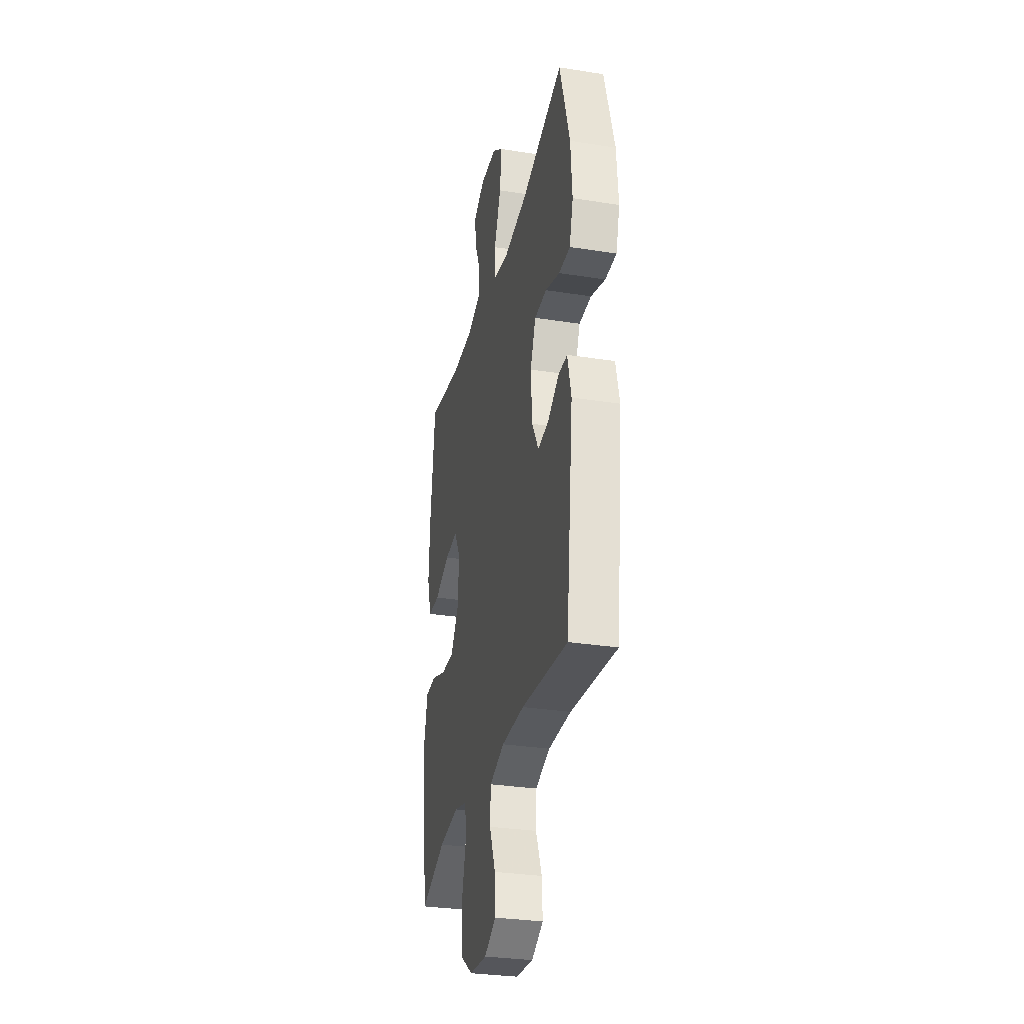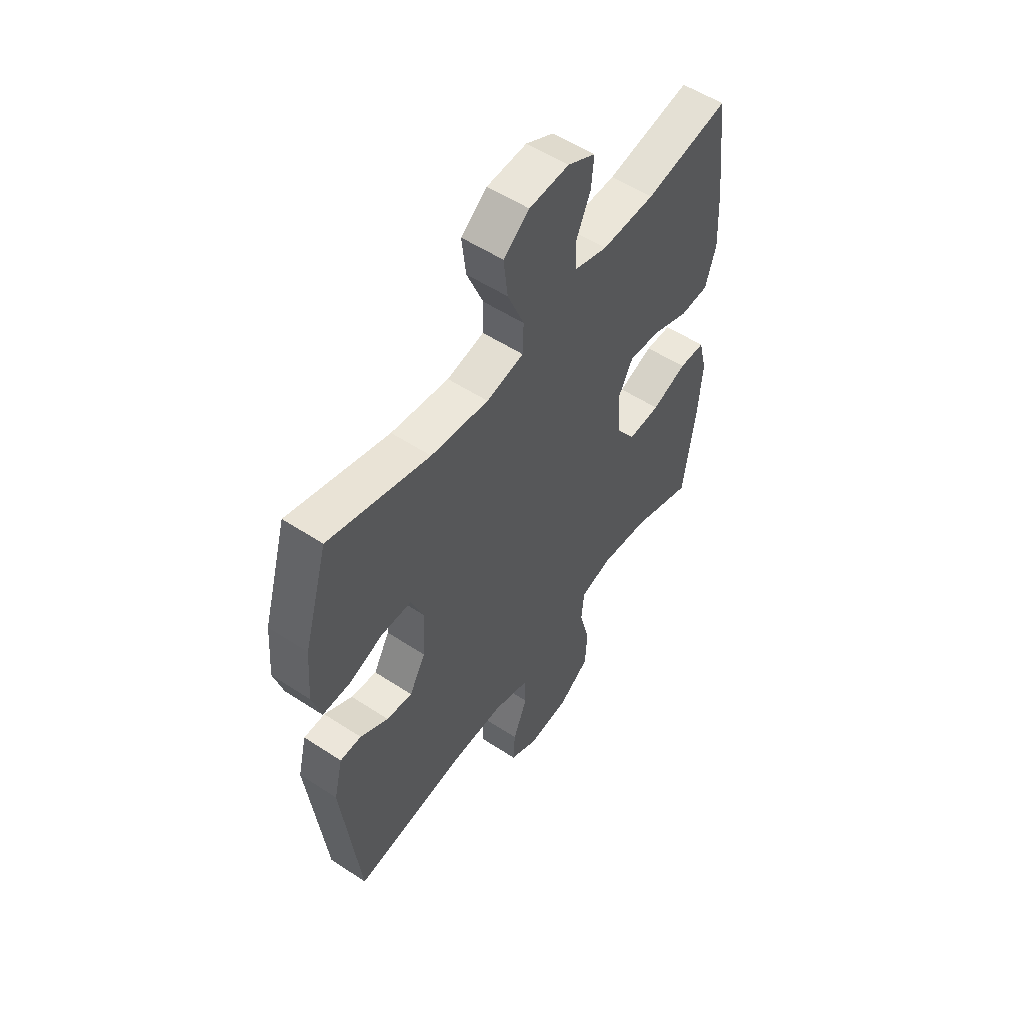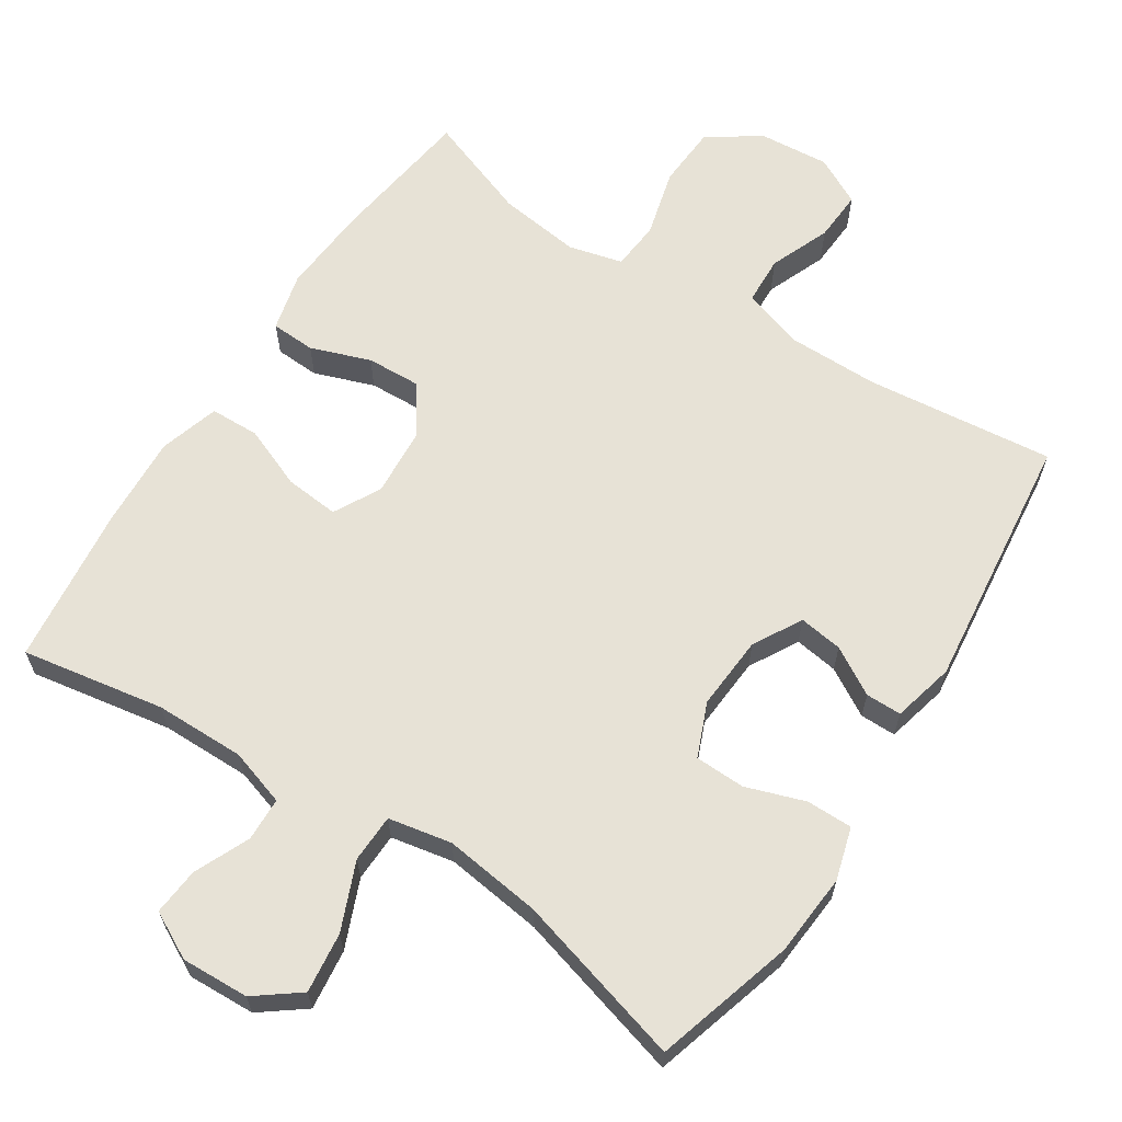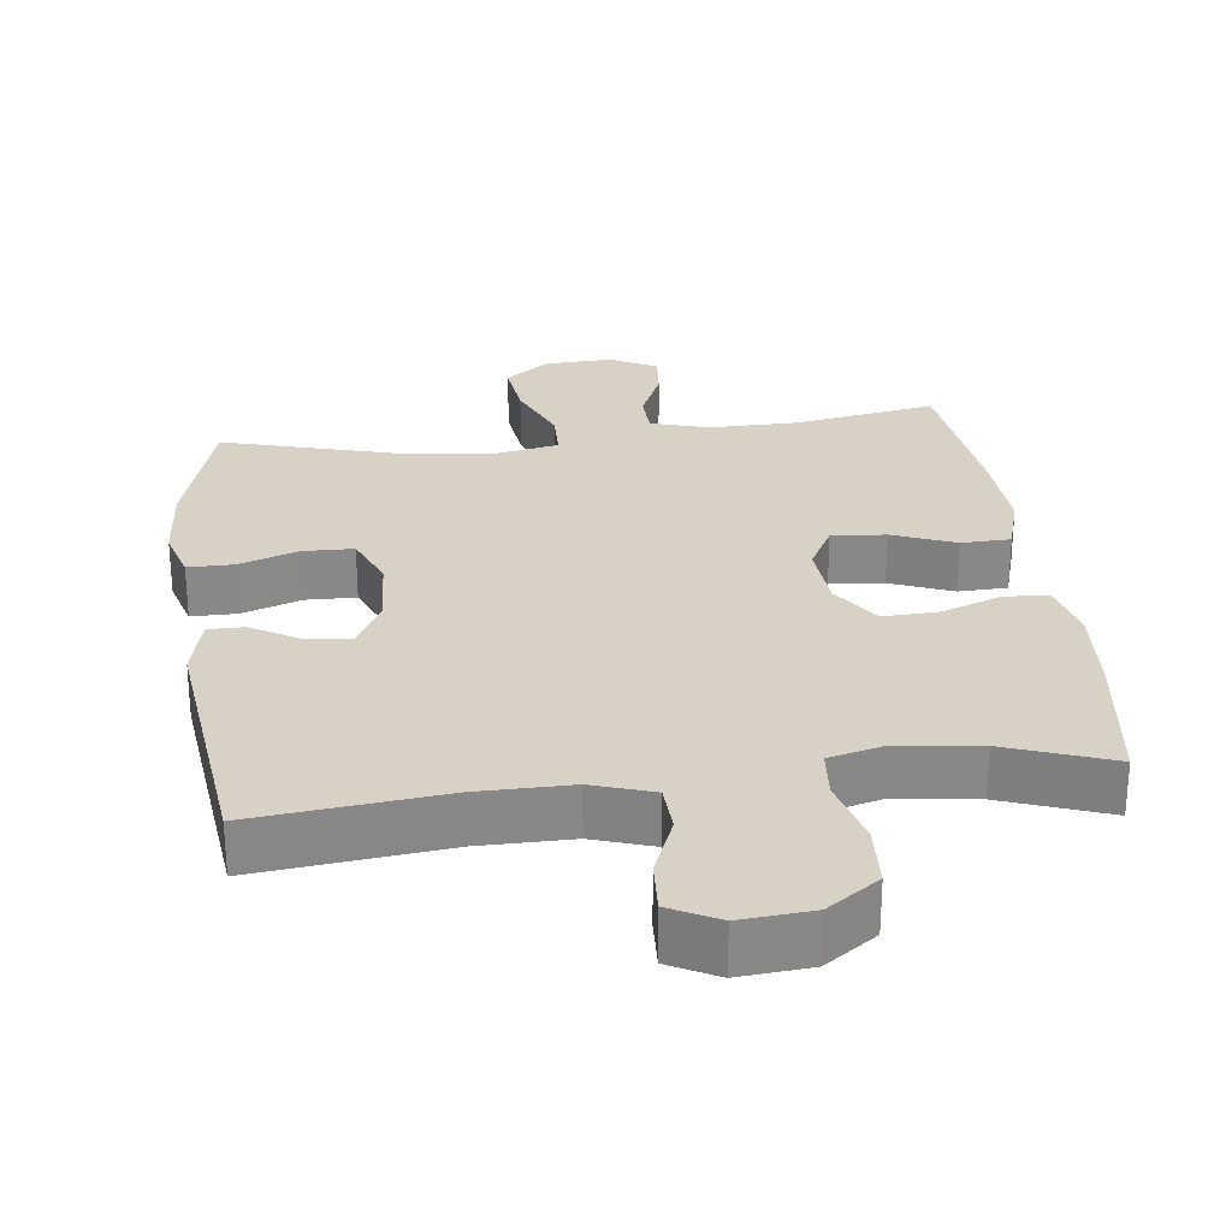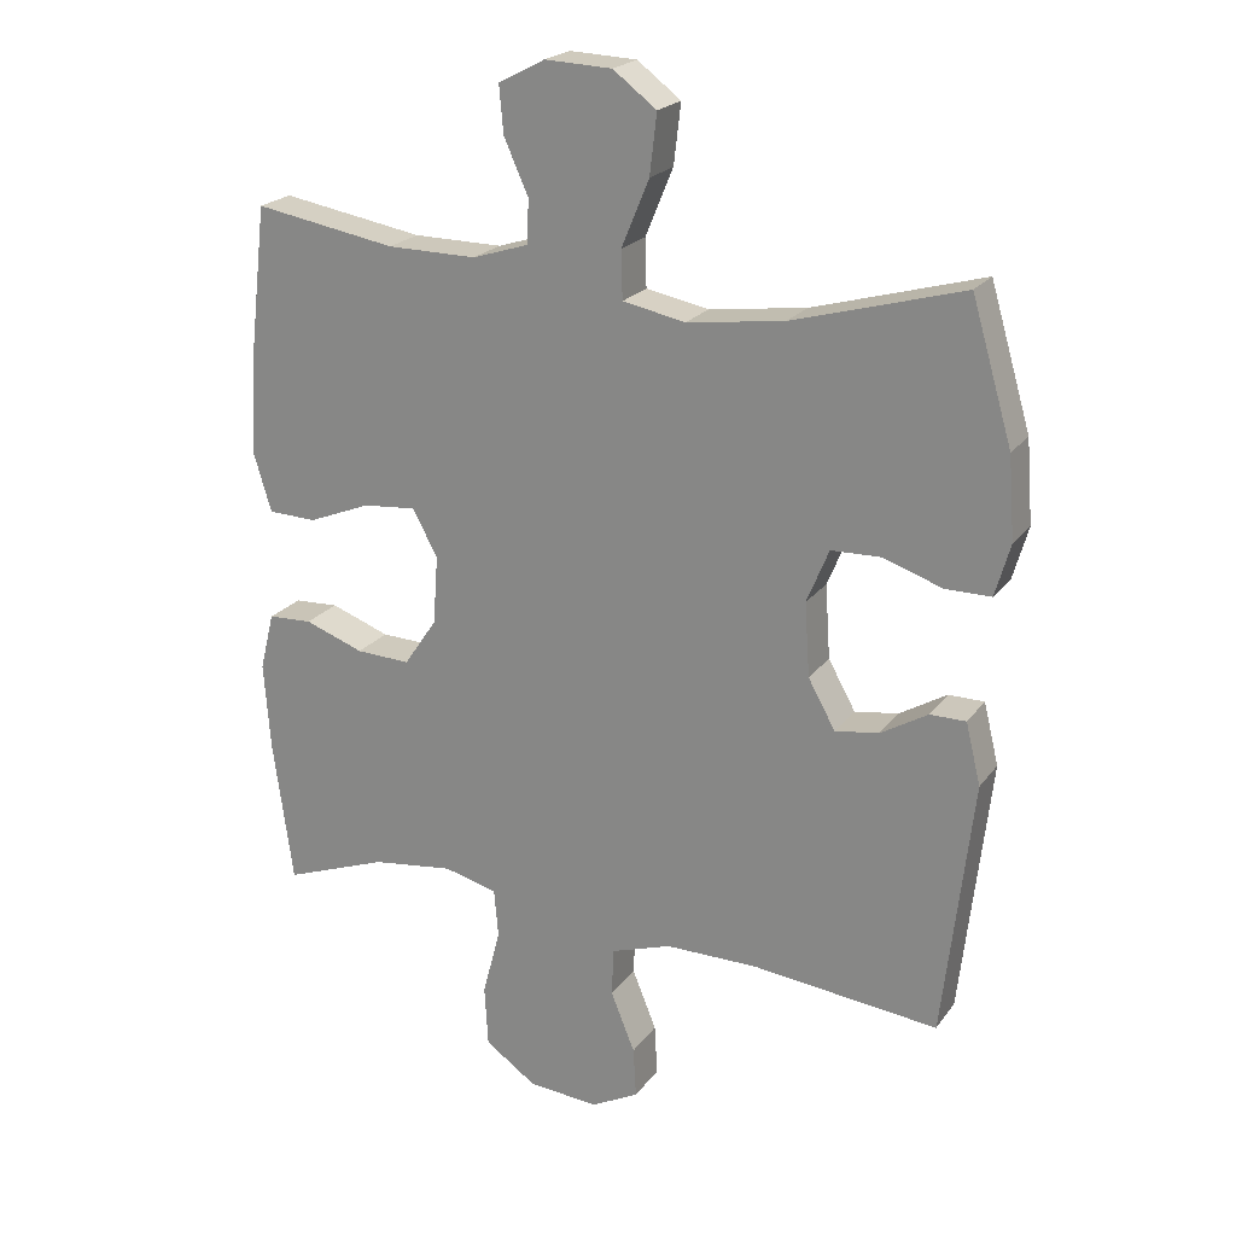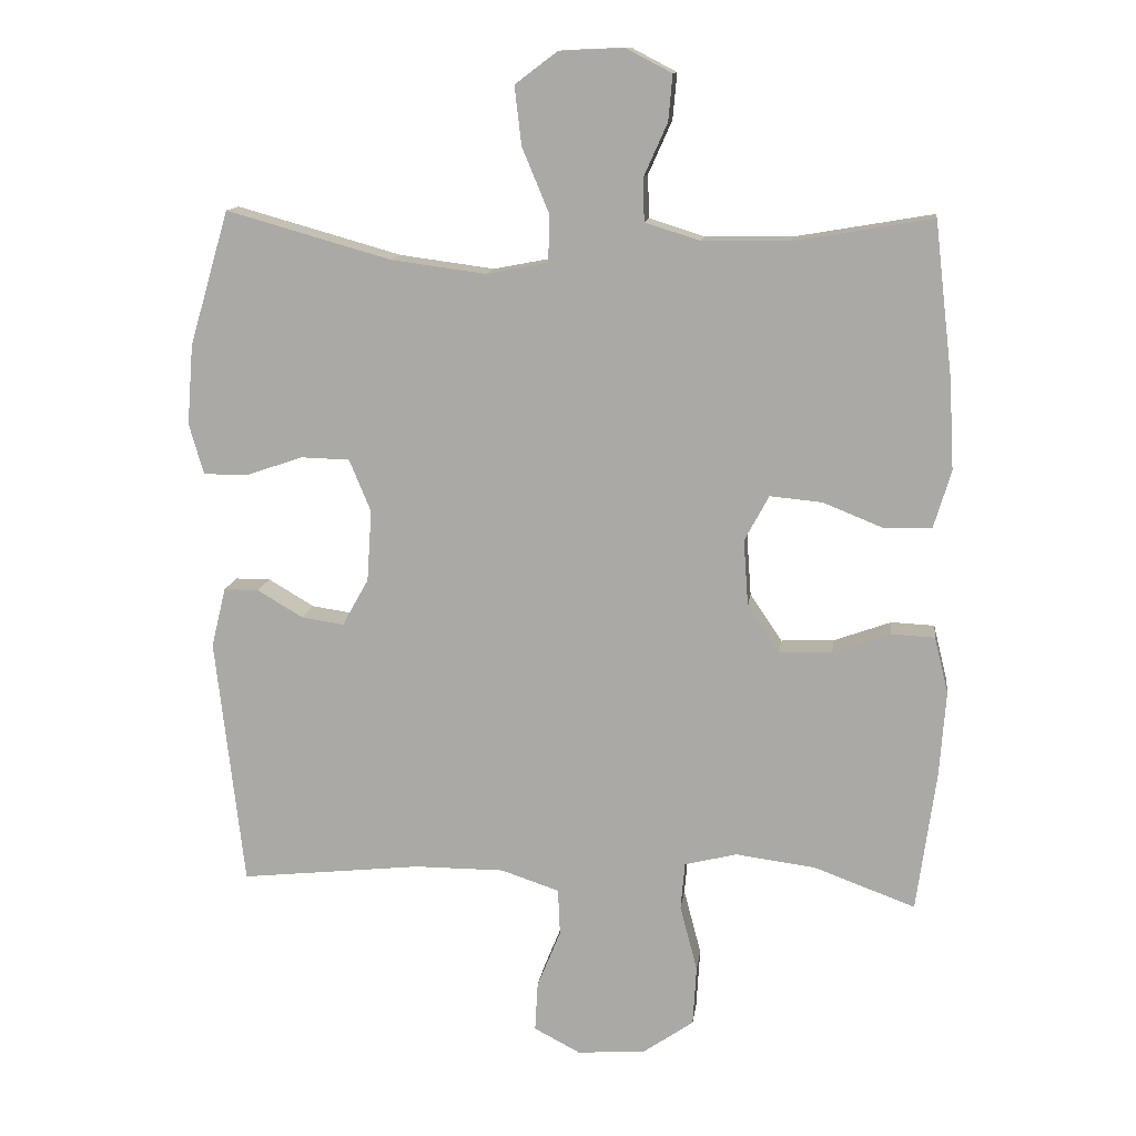
<metadata>
{"format":"obj","ext":"obj","renderer":"f3d","projection":"perspective","resolution":1024,"background":"white","views":[{"elev":-30.7,"azim":77.2,"up":"+Z"},{"elev":54.5,"azim":124.8,"up":"+Z"},{"elev":63.5,"azim":32.9,"up":"+Y"},{"elev":27.6,"azim":172.8,"up":"+Y"},{"elev":21.6,"azim":26.2,"up":"+Z"},{"elev":12.9,"azim":-172.6,"up":"+Z"}]}
</metadata>
<code>
v -0.5 0.07 0.5
v -0.301 0.07 0.466
v -0.176 0.07 0.465
v -0.097 0.07 0.49
v -0.095 0.07 0.551
v -0.129 0.07 0.627
v -0.135 0.07 0.693
v -0.07 0.07 0.727
v 0.024 0.07 0.723
v 0.085 0.07 0.677
v 0.075 0.07 0.593
v 0.036 0.07 0.499
v 0.038 0.07 0.432
v 0.126 0.07 0.415
v 0.262 0.07 0.433
v 0.5 0.07 0.5
v 0.557 0.07 0.306
v 0.566 0.07 0.191
v 0.545 0.07 0.118
v 0.481 0.07 0.118
v 0.399 0.07 0.146
v 0.329 0.07 0.144
v 0.298 0.07 0.069
v 0.305 0.07 -0.034
v 0.343 0.07 -0.102
v 0.404 0.07 -0.093
v 0.47 0.07 -0.054
v 0.52 0.07 -0.054
v 0.541 0.07 -0.14
v 0.5 0.07 -0.5
v 0.238 0.07 -0.472
v 0.109 0.07 -0.472
v 0.025 0.07 -0.5
v 0.022 0.07 -0.567
v 0.056 0.07 -0.651
v 0.06 0.07 -0.722
v -0.007 0.07 -0.757
v -0.106 0.07 -0.749
v -0.178 0.07 -0.699
v -0.183 0.07 -0.613
v -0.158 0.07 -0.518
v -0.164 0.07 -0.45
v -0.239 0.07 -0.431
v -0.354 0.07 -0.446
v -0.5 0.07 -0.5
v -0.528 0.07 -0.297
v -0.537 0.07 -0.174
v -0.517 0.07 -0.093
v -0.455 0.07 -0.09
v -0.372 0.07 -0.12
v -0.296 0.07 -0.123
v -0.25 0.07 -0.055
v -0.243 0.07 0.041
v -0.278 0.07 0.106
v -0.353 0.07 0.099
v -0.44 0.07 0.064
v -0.508 0.07 0.066
v -0.533 0.07 0.149
v -0.526 0.07 0.278
v -0.5 0 0.5
v -0.301 0 0.466
v -0.176 0 0.465
v -0.097 0 0.49
v -0.095 0 0.551
v -0.129 0 0.627
v -0.135 0 0.693
v -0.07 0 0.727
v 0.024 0 0.723
v 0.085 0 0.677
v 0.075 0 0.593
v 0.036 0 0.499
v 0.038 0 0.432
v 0.126 0 0.415
v 0.262 0 0.433
v 0.5 0 0.5
v 0.557 0 0.306
v 0.566 0 0.191
v 0.545 0 0.118
v 0.481 0 0.118
v 0.399 0 0.146
v 0.329 0 0.144
v 0.298 0 0.069
v 0.305 0 -0.034
v 0.343 0 -0.102
v 0.404 0 -0.093
v 0.47 0 -0.054
v 0.52 0 -0.054
v 0.541 0 -0.14
v 0.5 0 -0.5
v 0.238 0 -0.472
v 0.109 0 -0.472
v 0.025 0 -0.5
v 0.022 0 -0.567
v 0.056 0 -0.651
v 0.06 0 -0.722
v -0.007 0 -0.757
v -0.106 0 -0.749
v -0.178 0 -0.699
v -0.183 0 -0.613
v -0.158 0 -0.518
v -0.164 0 -0.45
v -0.239 0 -0.431
v -0.354 0 -0.446
v -0.5 0 -0.5
v -0.528 0 -0.297
v -0.537 0 -0.174
v -0.517 0 -0.093
v -0.455 0 -0.09
v -0.372 0 -0.12
v -0.296 0 -0.123
v -0.25 0 -0.055
v -0.243 0 0.041
v -0.278 0 0.106
v -0.353 0 0.099
v -0.44 0 0.064
v -0.508 0 0.066
v -0.533 0 0.149
v -0.526 0 0.278
f 59 1 2
f 58 59 2
f 57 58 2
f 56 57 2
f 55 56 2
f 54 55 2 3
f 53 54 3 4
f 52 53 4
f 48 49 50
f 47 48 50
f 46 47 50
f 45 46 50
f 44 45 50
f 43 44 50 51
f 42 43 51 52
f 39 40 41
f 38 39 41
f 37 38 41
f 36 37 41
f 35 36 41
f 34 35 41
f 33 34 41 42
f 42 52 4
f 33 42 4
f 32 33 4
f 29 30 31
f 28 29 31
f 27 28 31
f 26 27 31
f 25 26 31 32
f 19 20 21
f 18 19 21
f 17 18 21
f 16 17 21
f 15 16 21
f 14 15 21 22
f 13 14 22 23
f 10 11 12
f 9 10 12
f 8 9 12
f 7 8 12
f 6 7 12
f 5 6 12
f 5 12 13
f 4 5 13
f 32 4 13
f 25 32 13
f 24 25 13
f 13 23 24
f 61 60 118
f 61 118 117
f 61 117 116
f 61 116 115
f 61 115 114
f 62 61 114 113
f 63 62 113 112
f 63 112 111
f 109 108 107
f 109 107 106
f 109 106 105
f 109 105 104
f 109 104 103
f 110 109 103 102
f 111 110 102 101
f 100 99 98
f 100 98 97
f 100 97 96
f 100 96 95
f 100 95 94
f 100 94 93
f 101 100 93 92
f 63 111 101
f 63 101 92
f 63 92 91
f 90 89 88
f 90 88 87
f 90 87 86
f 90 86 85
f 91 90 85 84
f 80 79 78
f 80 78 77
f 80 77 76
f 80 76 75
f 80 75 74
f 81 80 74 73
f 82 81 73 72
f 71 70 69
f 71 69 68
f 71 68 67
f 71 67 66
f 71 66 65
f 71 65 64
f 72 71 64
f 72 64 63
f 72 63 91
f 72 91 84
f 72 84 83
f 83 82 72
f 1 60 61 2
f 2 61 62 3
f 3 62 63 4
f 4 63 64 5
f 5 64 65 6
f 6 65 66 7
f 7 66 67 8
f 8 67 68 9
f 9 68 69 10
f 10 69 70 11
f 11 70 71 12
f 12 71 72 13
f 13 72 73 14
f 14 73 74 15
f 15 74 75 16
f 16 75 76 17
f 17 76 77 18
f 18 77 78 19
f 19 78 79 20
f 20 79 80 21
f 21 80 81 22
f 22 81 82 23
f 23 82 83 24
f 24 83 84 25
f 25 84 85 26
f 26 85 86 27
f 27 86 87 28
f 28 87 88 29
f 29 88 89 30
f 30 89 90 31
f 31 90 91 32
f 32 91 92 33
f 33 92 93 34
f 34 93 94 35
f 35 94 95 36
f 36 95 96 37
f 37 96 97 38
f 38 97 98 39
f 39 98 99 40
f 40 99 100 41
f 41 100 101 42
f 42 101 102 43
f 43 102 103 44
f 44 103 104 45
f 45 104 105 46
f 46 105 106 47
f 47 106 107 48
f 48 107 108 49
f 49 108 109 50
f 50 109 110 51
f 51 110 111 52
f 52 111 112 53
f 53 112 113 54
f 54 113 114 55
f 55 114 115 56
f 56 115 116 57
f 57 116 117 58
f 58 117 118 59
f 59 118 60 1

</code>
